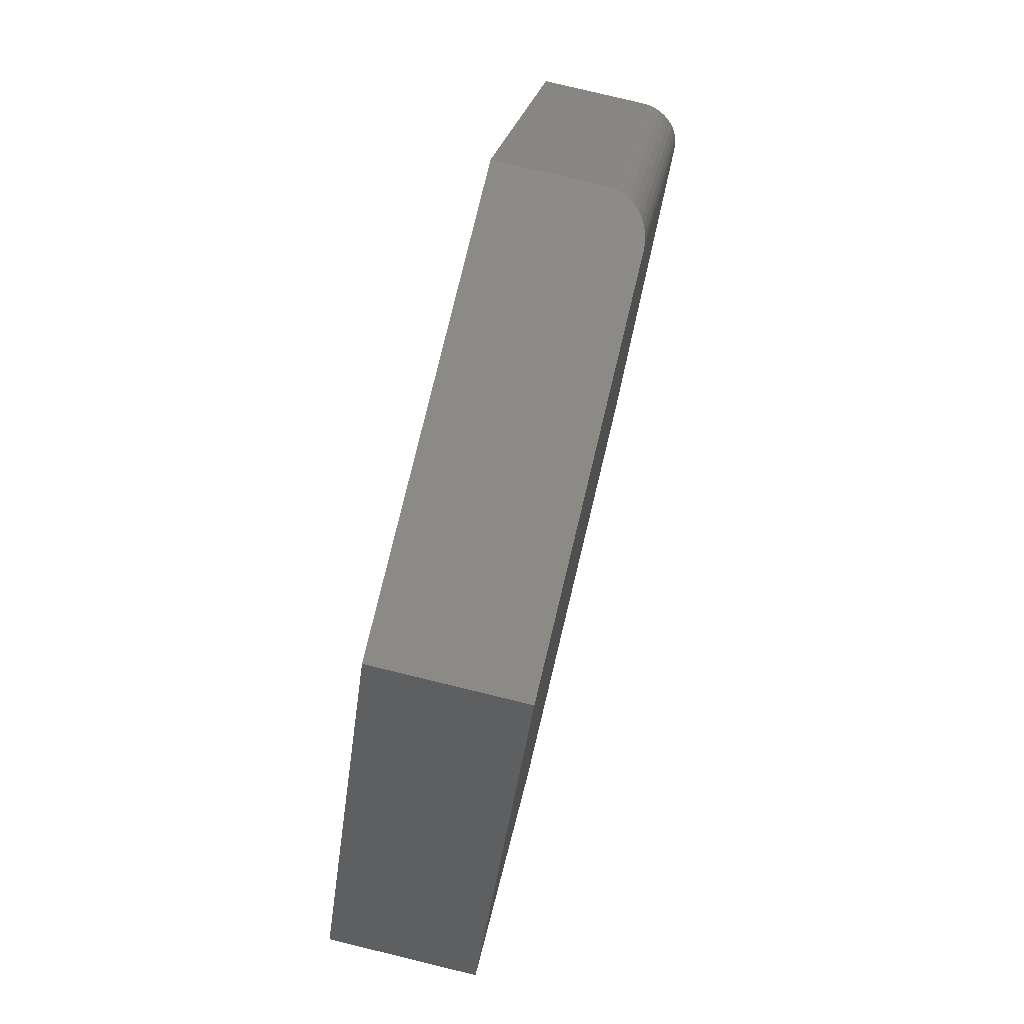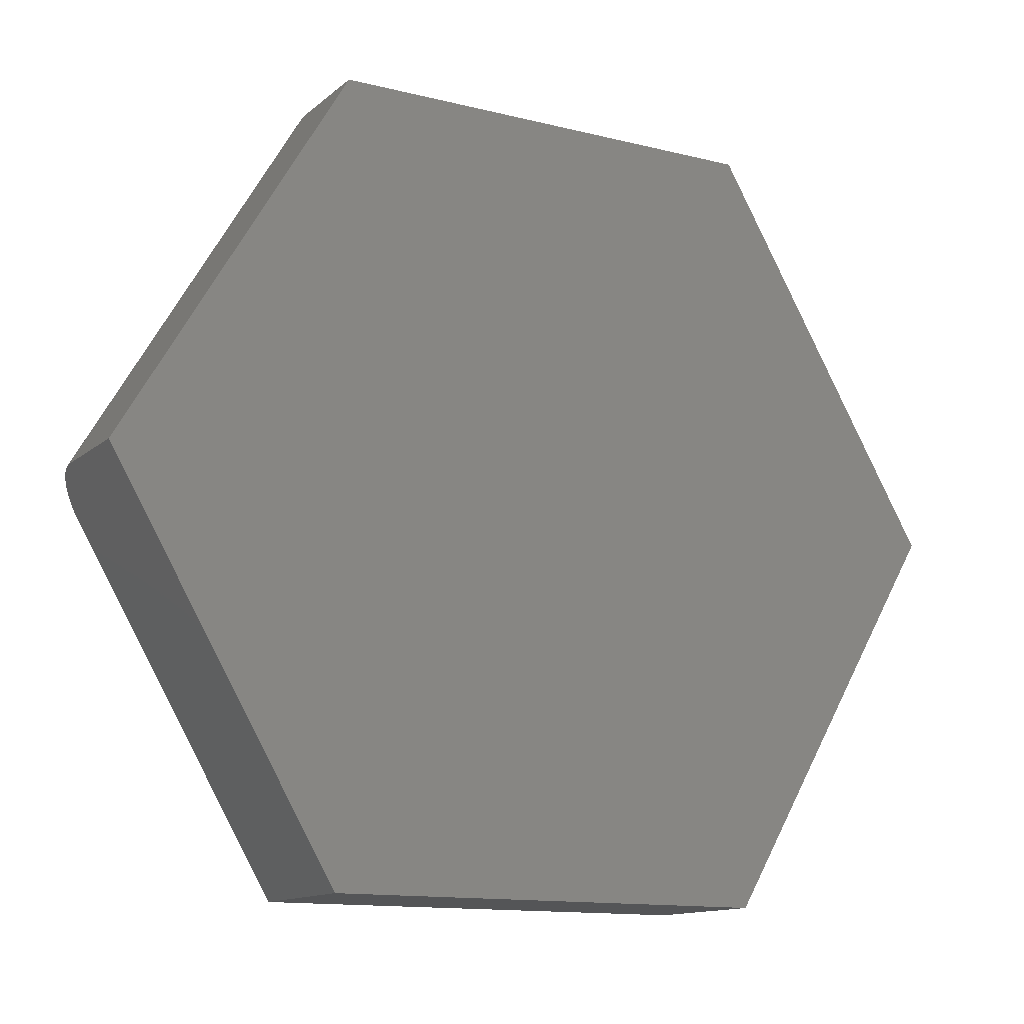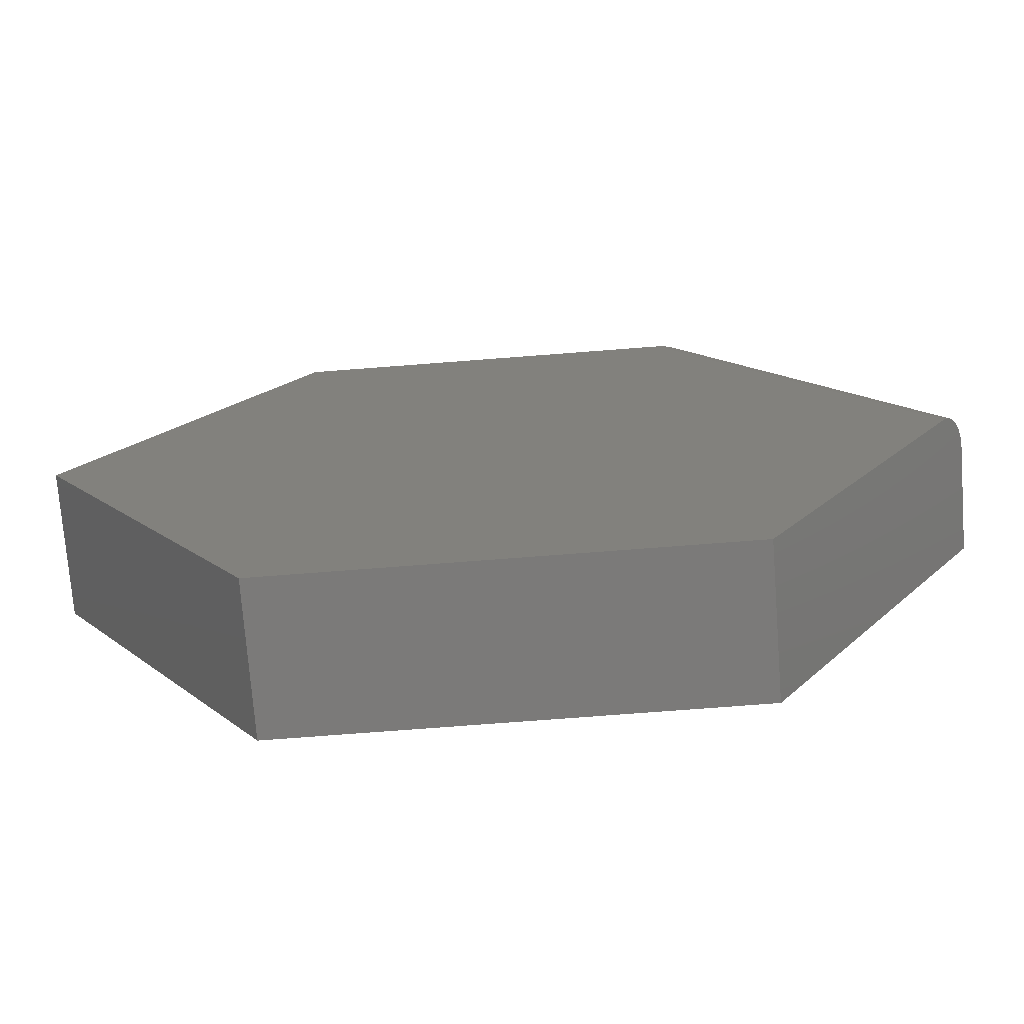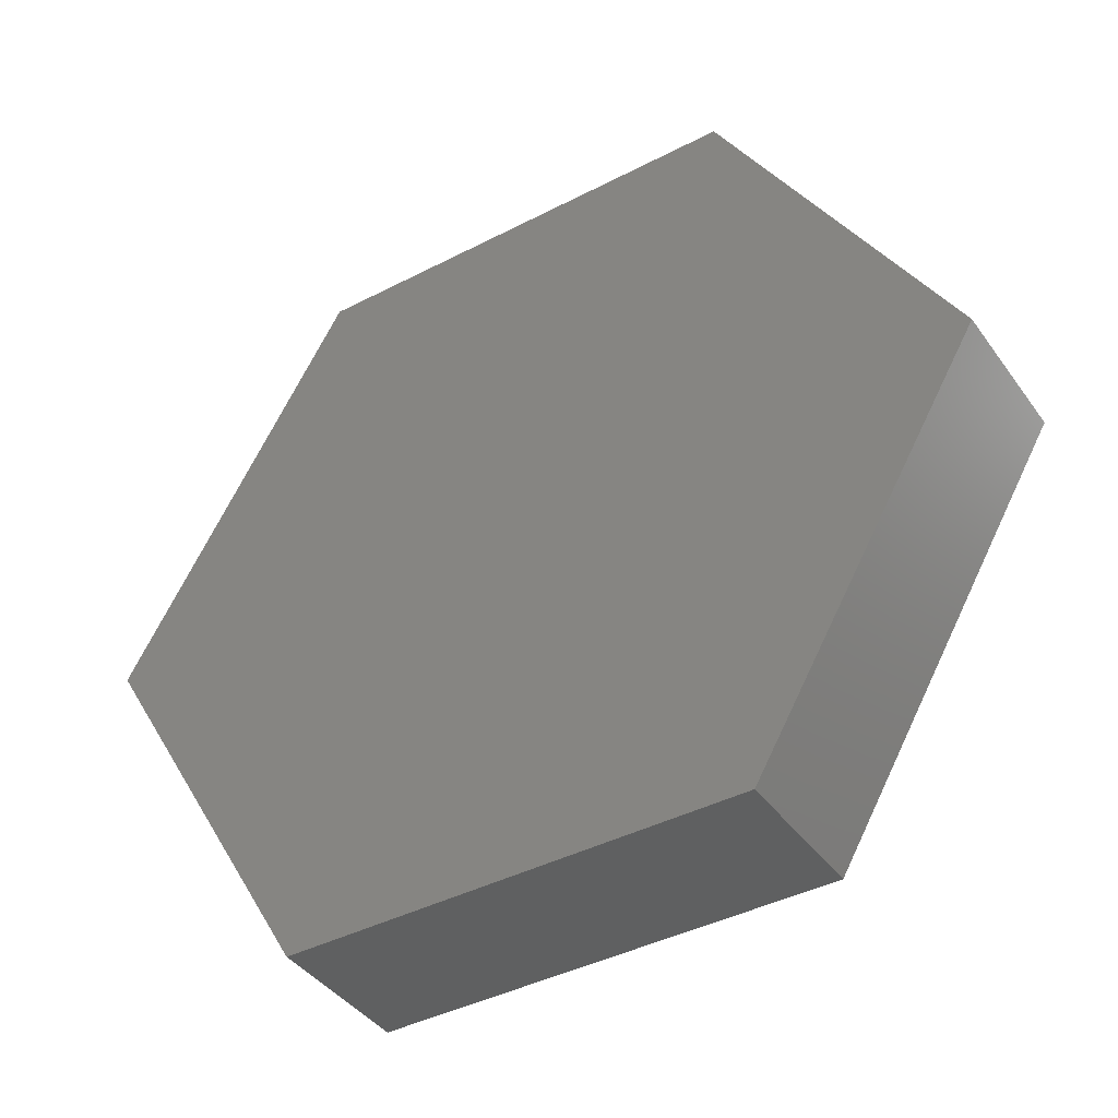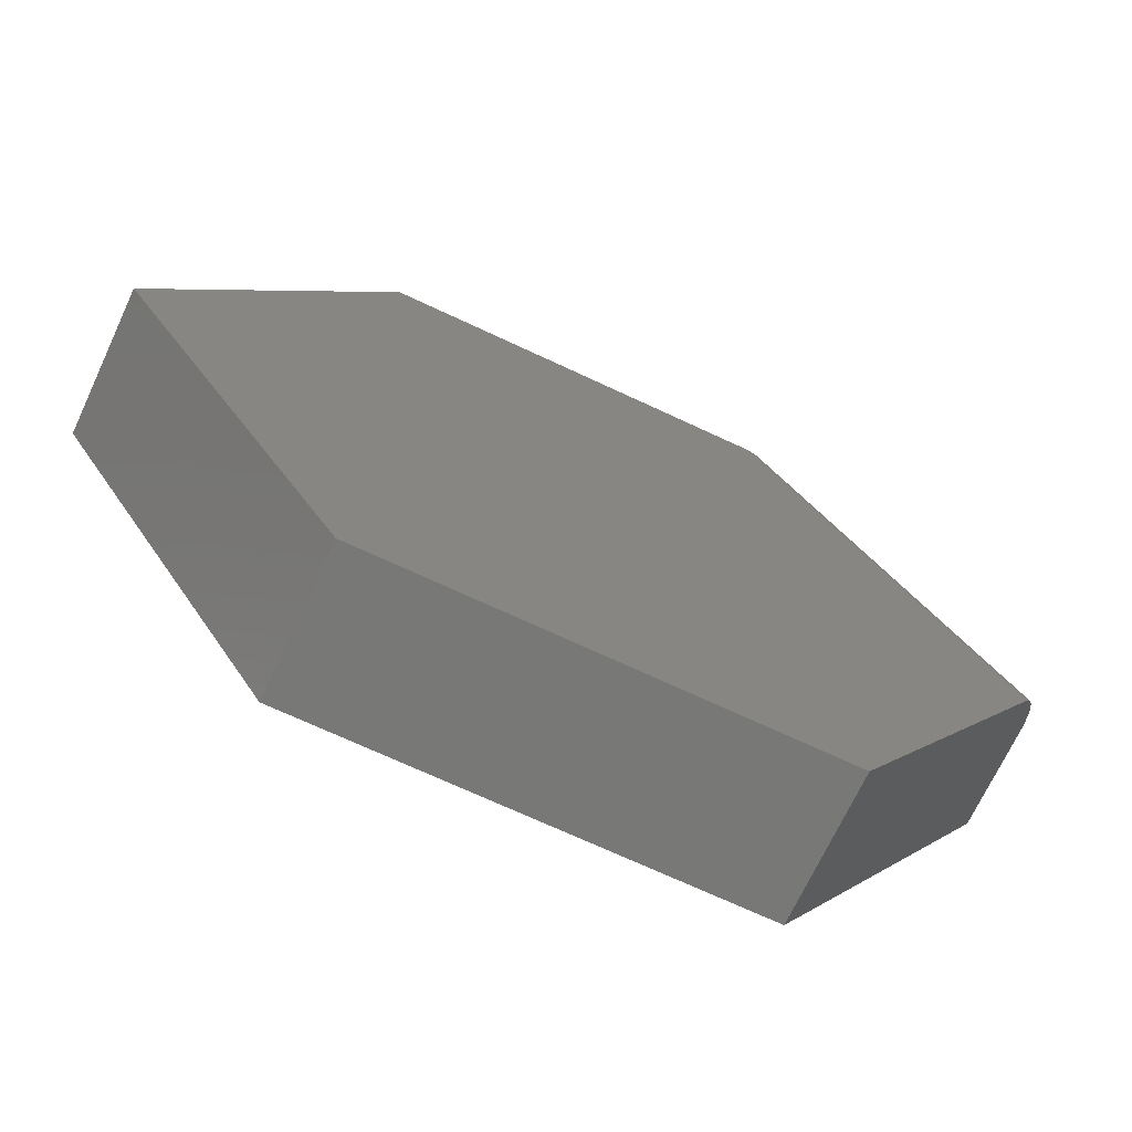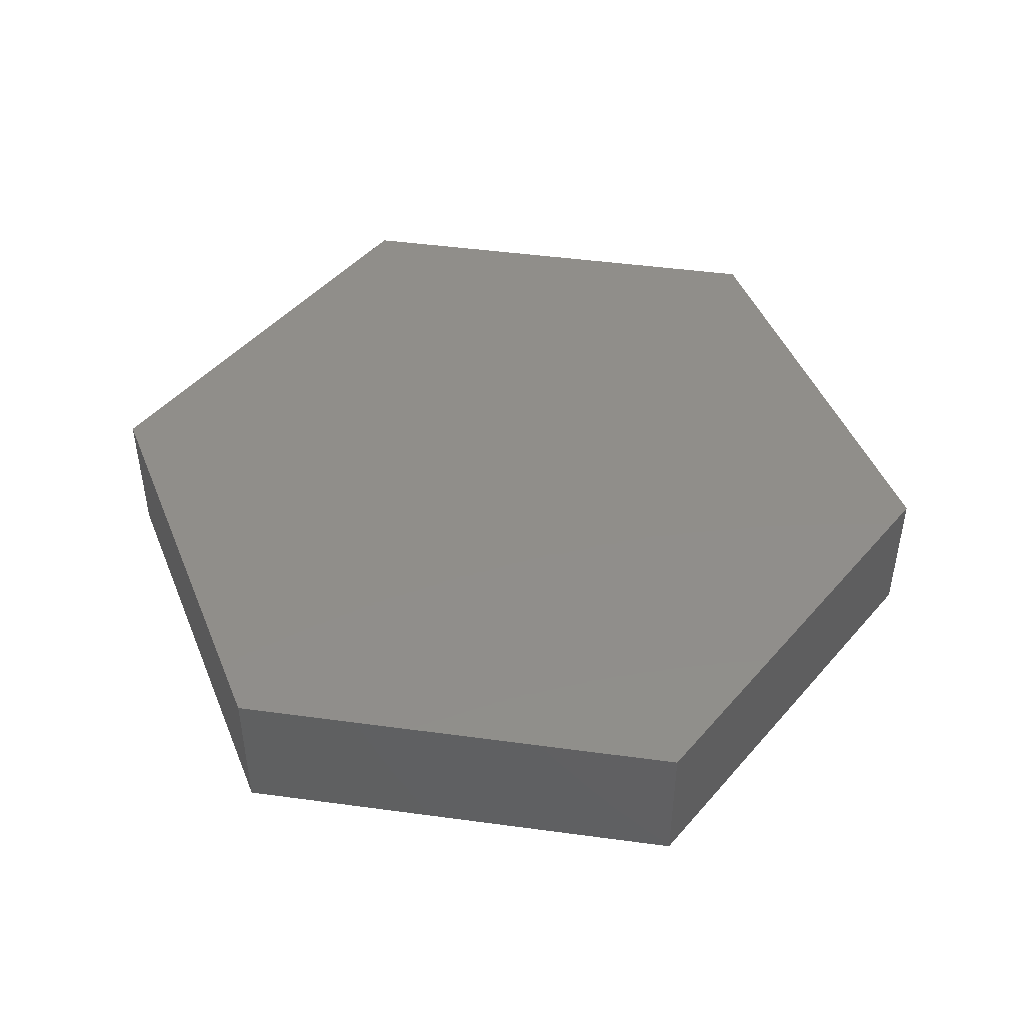
<metadata>
{"format":"stl","ext":"stl","renderer":"f3d","projection":"perspective","resolution":1024,"background":"white","views":[{"elev":79.4,"azim":103.6,"up":"+Y"},{"elev":-13.1,"azim":-29.7,"up":"+Y"},{"elev":-73.8,"azim":-175.6,"up":"+Y"},{"elev":-40.9,"azim":32.4,"up":"+Y"},{"elev":-70.4,"azim":154.9,"up":"+Y"},{"elev":45.9,"azim":68.5,"up":"+Z"}]}
</metadata>
<code>
# stl→obj: 32 verts, 60 faces
v 0.3711 0.6474 0
v 0.75 -5.551e-17 0
v -0.2896 0.6474 0
v -0.7093 -0.06959 0
v 0.3711 -0.6474 0
v -0.3711 -0.6474 0
v -0.3711 0.6474 0.2422
v -0.3711 0.6474 0.07031
v -0.75 0 0.2422
v -0.75 0 0.07031
v -0.367 0.6474 0.04847
v -0.37 0.6474 0.05929
v 0.3711 0.6474 0.2422
v -0.3026 0.6474 0.0008972
v -0.3148 0.6474 0.003446
v -0.3265 0.6474 0.007658
v -0.3376 0.6474 0.01349
v -0.347 0.6474 0.02044
v -0.3553 0.6474 0.0288
v -0.3621 0.6474 0.03835
v -0.748 -0.003464 0.04843
v -0.7495 -0.0008603 0.05929
v -0.7331 -0.02882 0.01333
v -0.7278 -0.03789 0.007717
v -0.7219 -0.04802 0.003465
v -0.7157 -0.05856 0.0008897
v -0.3711 -0.6474 0.2422
v -0.7455 -0.007699 0.03818
v -0.7422 -0.01331 0.02896
v -0.738 -0.02052 0.02047
v 0.75 -5.551e-17 0.2422
v 0.3711 -0.6474 0.2422
f 1 2 3
f 3 2 4
f 2 5 4
f 4 5 6
f 7 8 9
f 9 8 10
f 8 11 12
f 7 13 1
f 7 1 3
f 7 3 14
f 7 14 15
f 7 15 16
f 7 16 17
f 7 17 18
f 7 18 19
f 7 19 20
f 7 20 11
f 7 11 8
f 10 21 9
f 10 22 21
f 23 24 25
f 9 26 4
f 9 4 6
f 9 6 27
f 26 9 21
f 26 21 28
f 26 28 29
f 26 29 30
f 26 30 23
f 26 23 25
f 3 4 14
f 14 4 26
f 14 26 15
f 15 26 25
f 15 25 16
f 16 25 24
f 16 24 17
f 17 24 23
f 17 23 18
f 18 23 30
f 18 30 19
f 19 30 29
f 19 29 20
f 20 29 28
f 20 28 11
f 11 28 21
f 11 21 12
f 12 21 22
f 12 22 8
f 8 22 10
f 13 7 31
f 31 7 9
f 31 9 32
f 32 9 27
f 31 2 13
f 13 2 1
f 32 5 31
f 31 5 2
f 27 6 32
f 32 6 5

</code>
